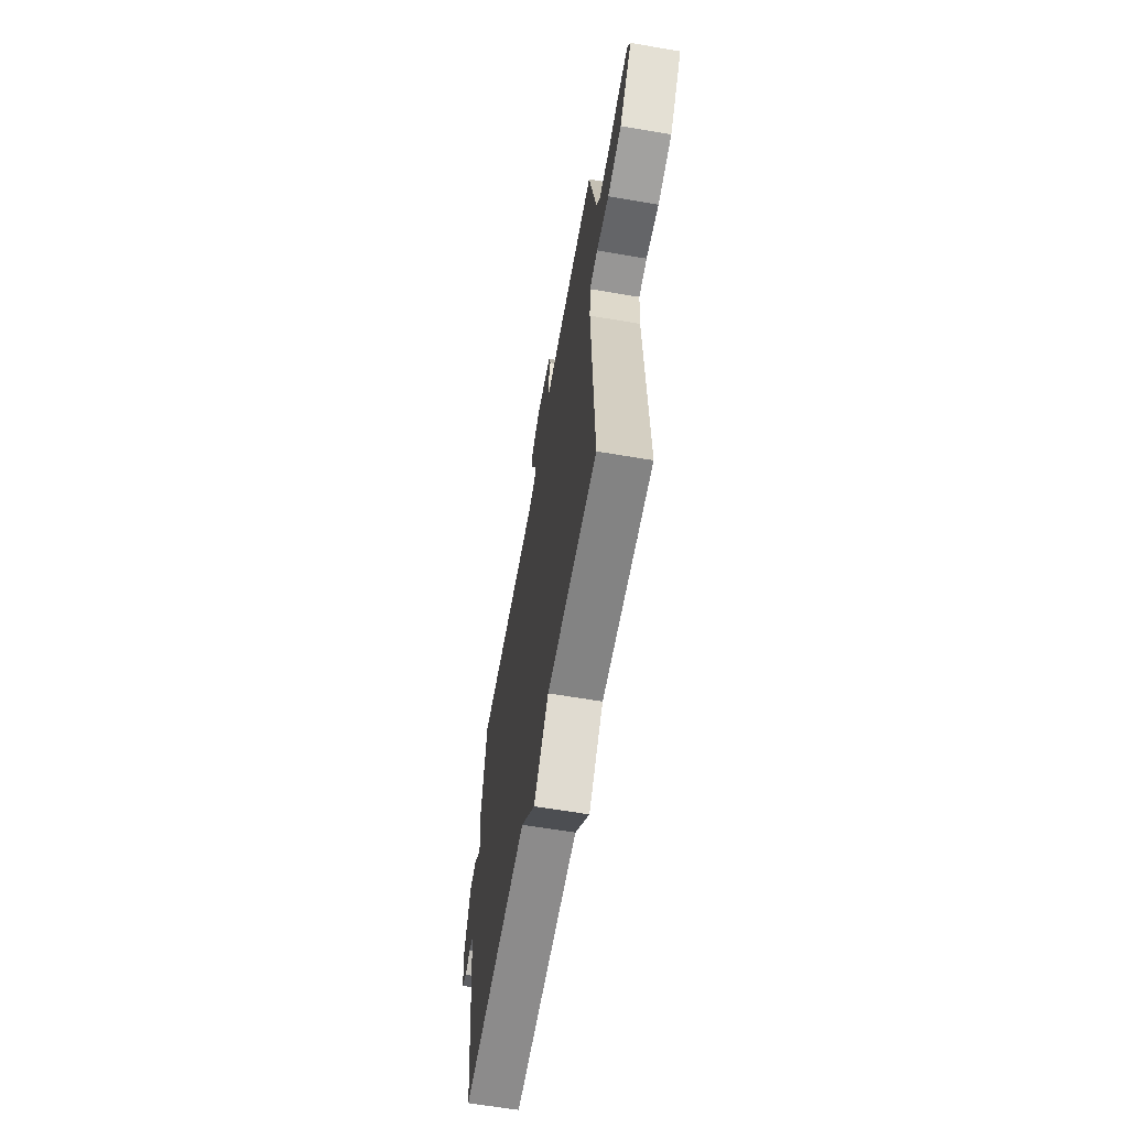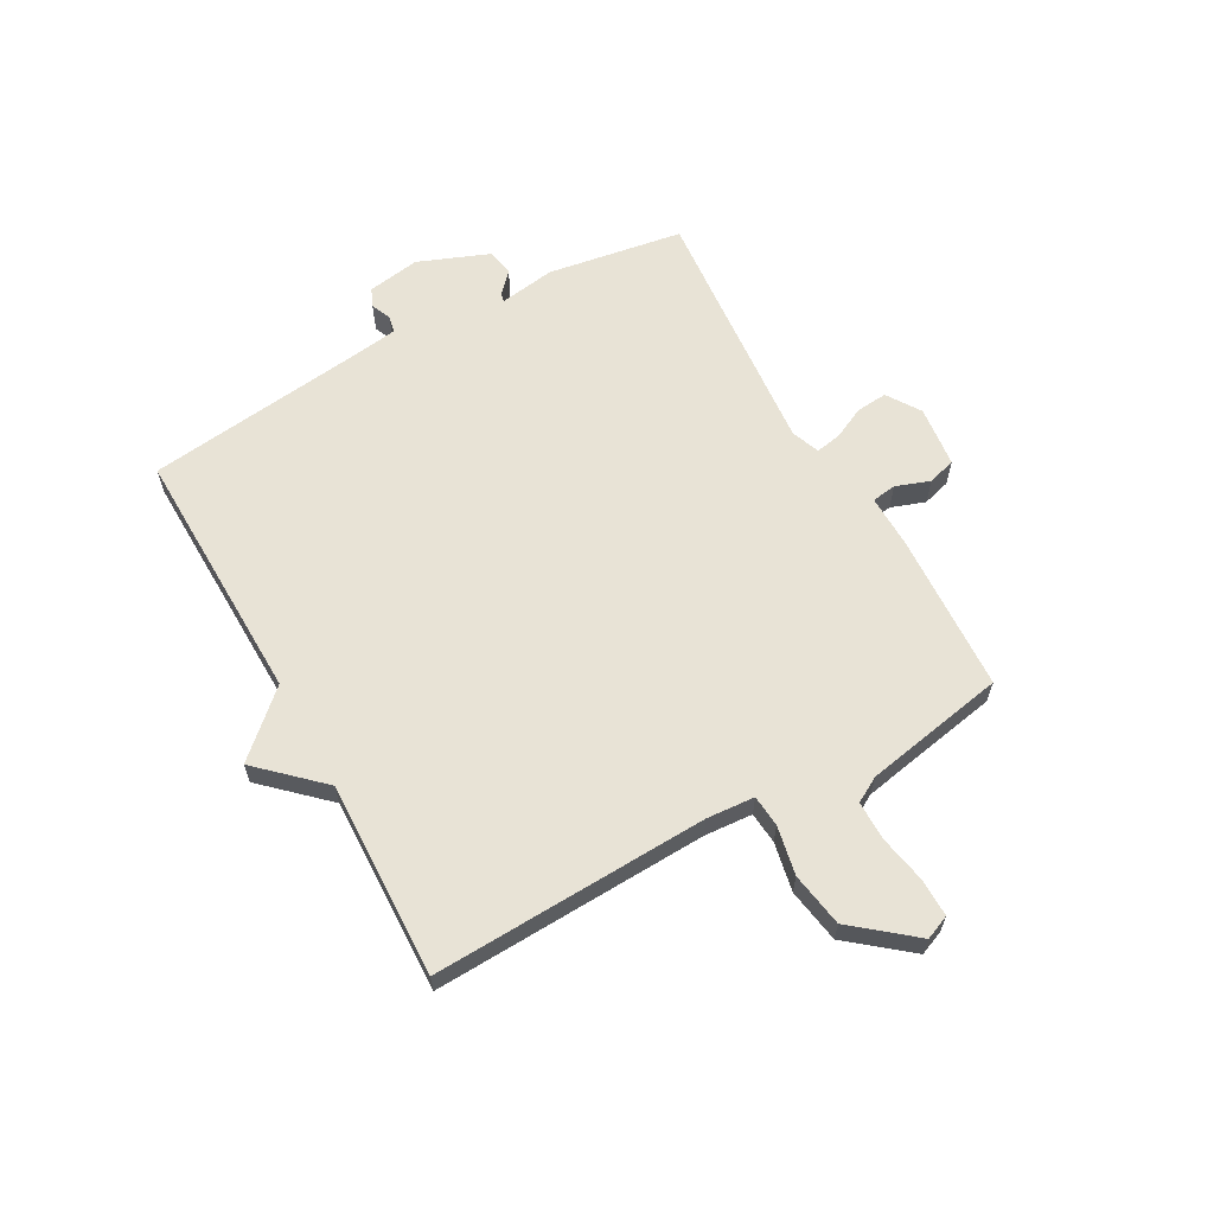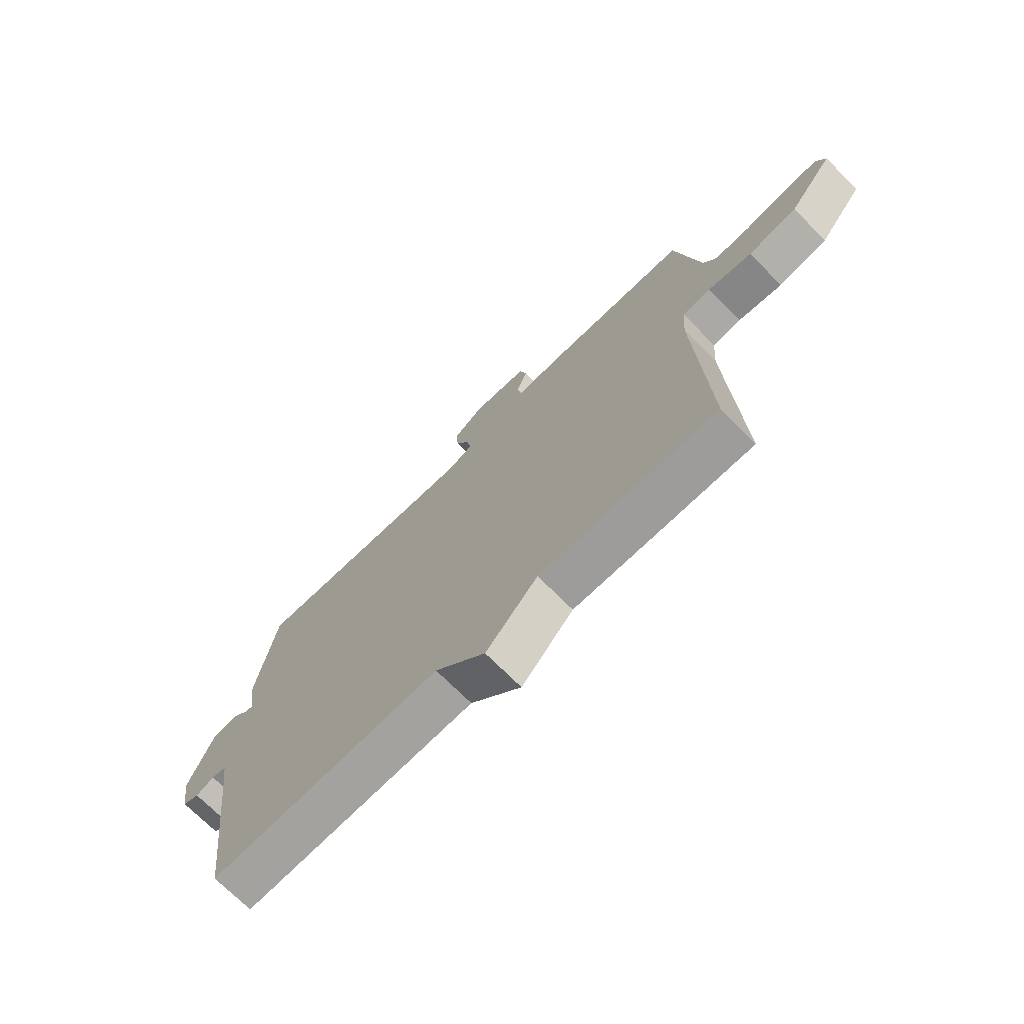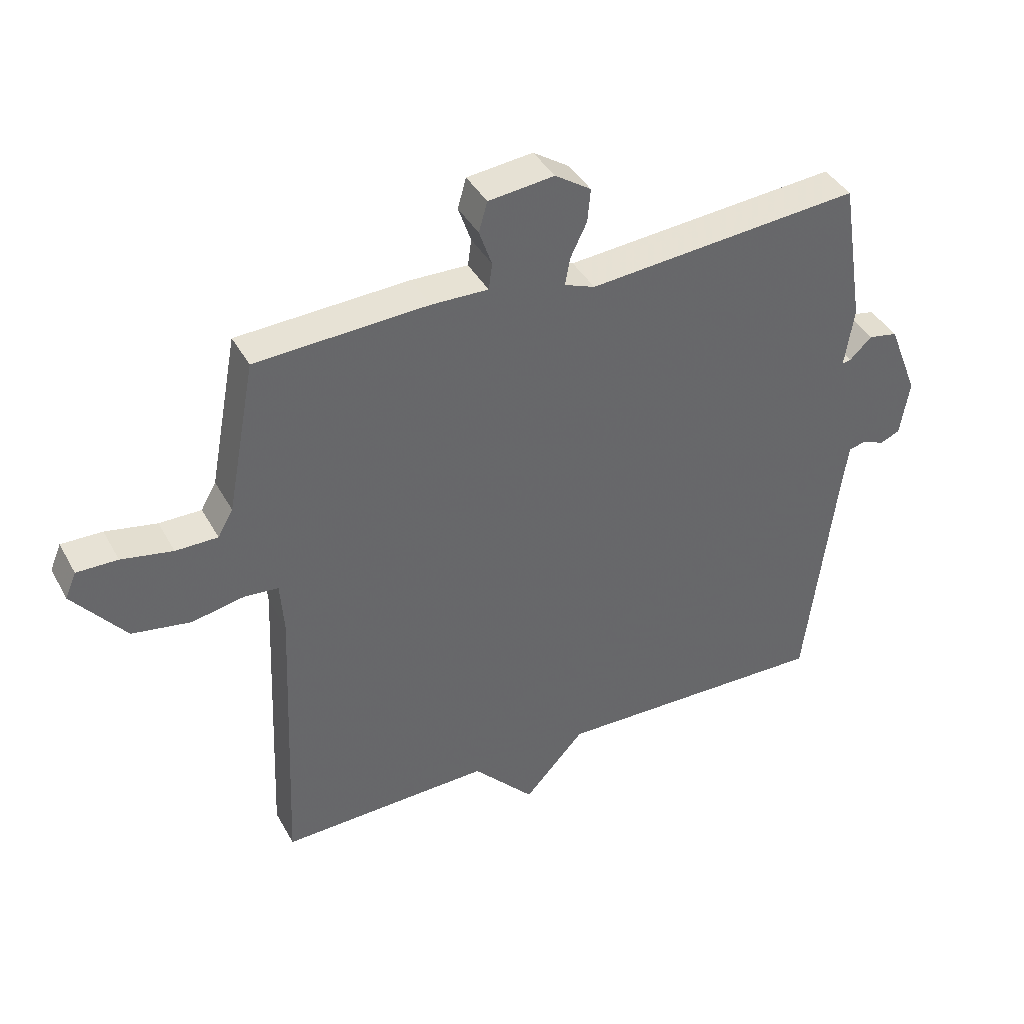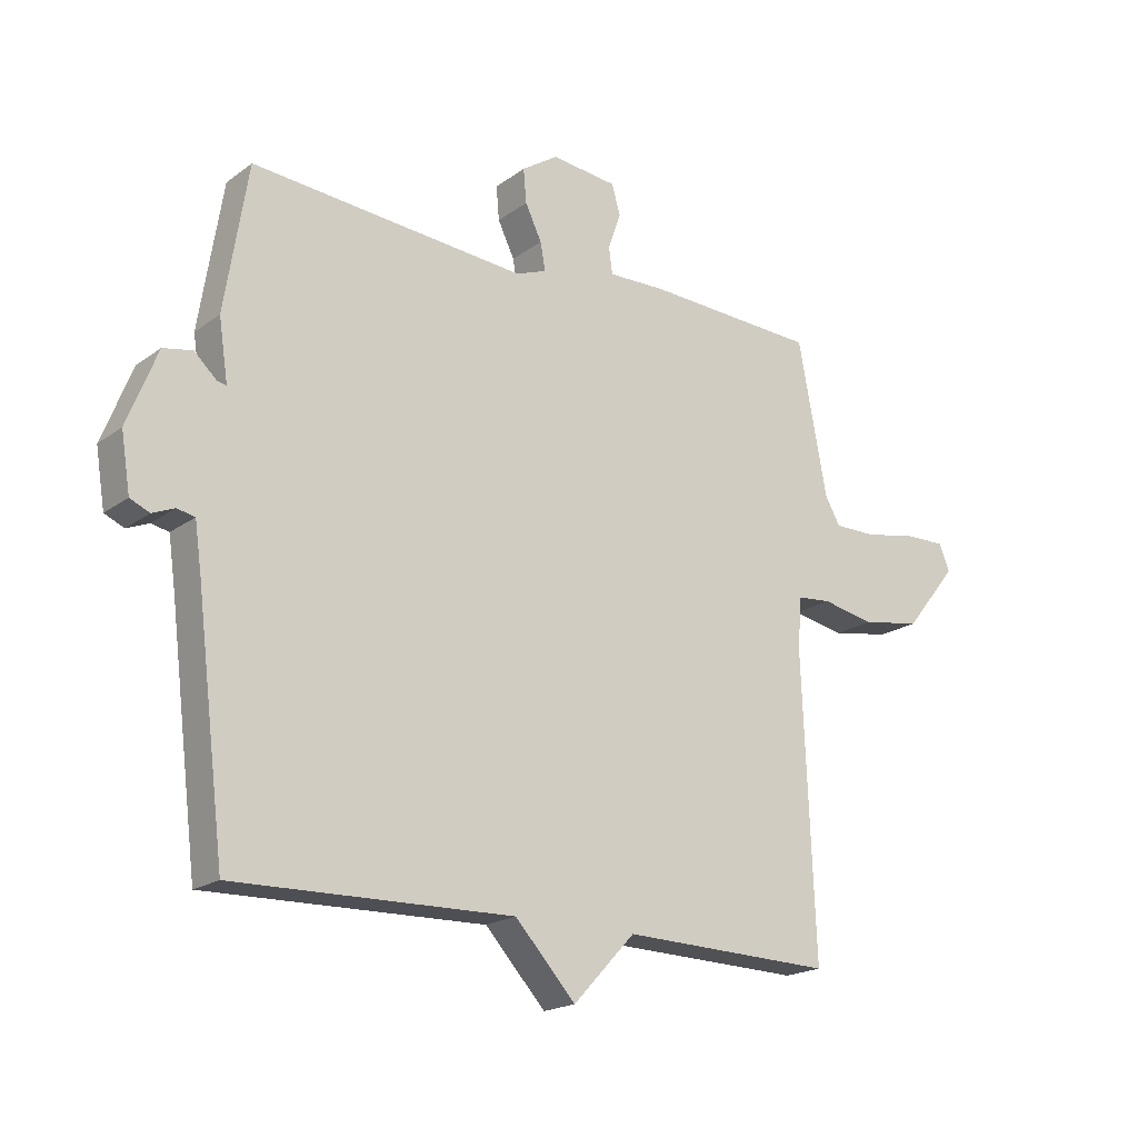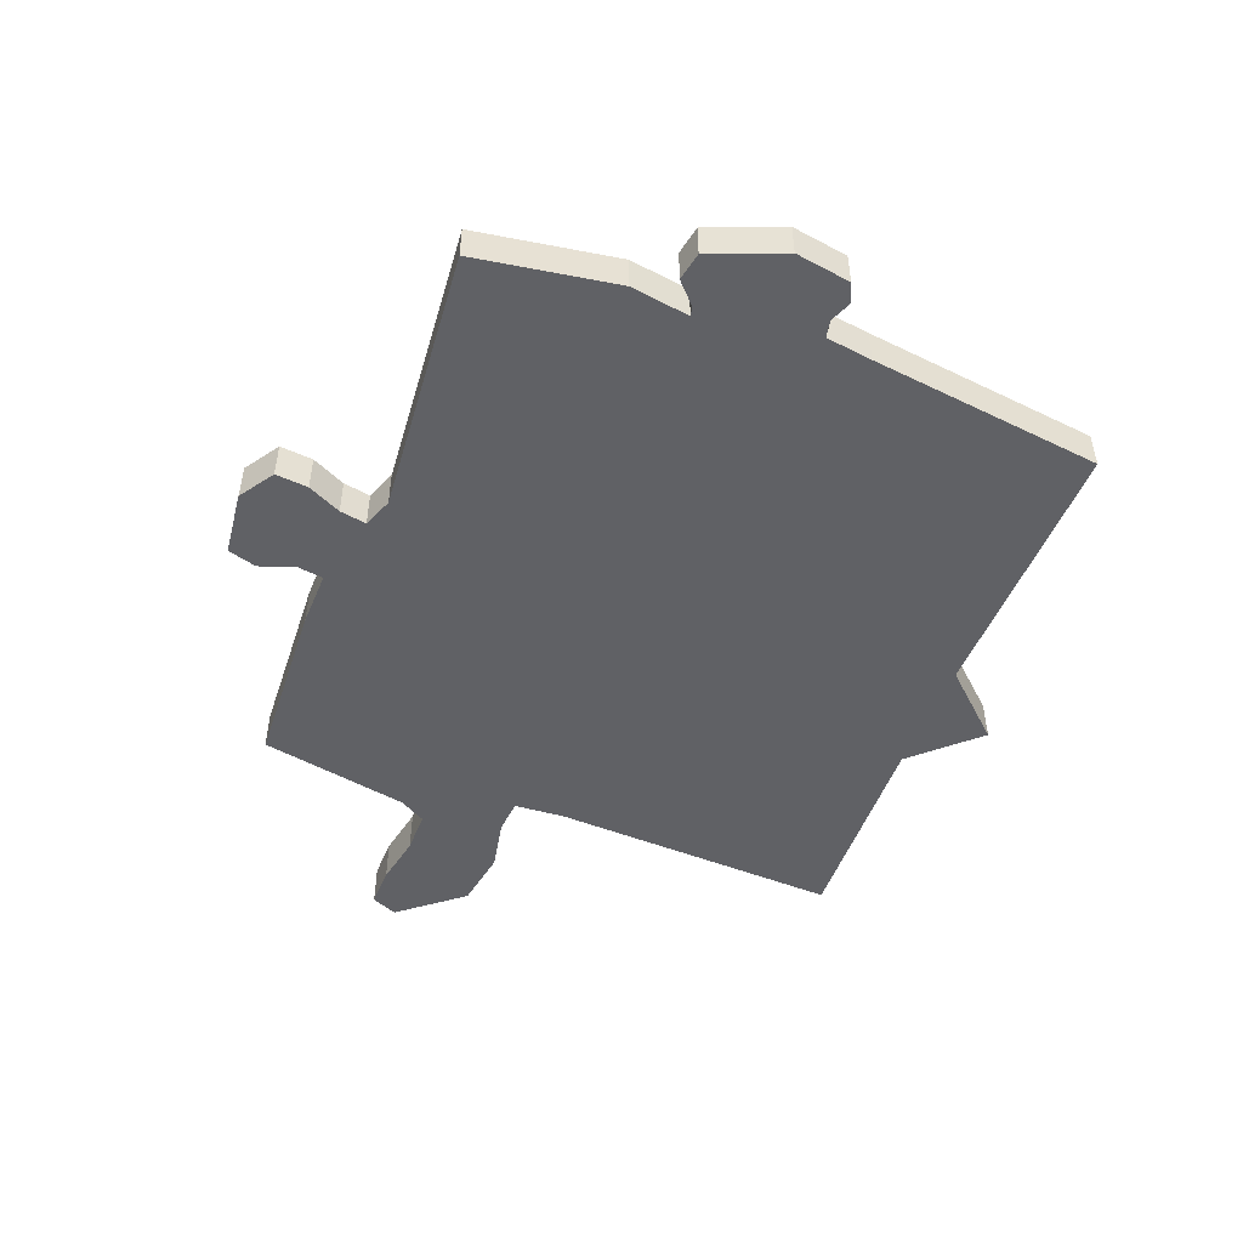
<metadata>
{"format":"obj","ext":"obj","renderer":"f3d","projection":"perspective","resolution":1024,"background":"white","views":[{"elev":-62.7,"azim":-99.8,"up":"+Z"},{"elev":62.5,"azim":-119.0,"up":"+Y"},{"elev":-71.4,"azim":-135.2,"up":"+Z"},{"elev":40.2,"azim":-26.5,"up":"+Z"},{"elev":-19.2,"azim":143.2,"up":"+Z"},{"elev":-49.6,"azim":68.9,"up":"+Y"}]}
</metadata>
<code>
v -0.5 0.07 -0.5
v -0.48 0.07 -0.015
v -0.486 0.07 0.07
v -0.542 0.07 0.075
v -0.628 0.07 0.058
v -0.724 0.07 0.074
v -0.81 0.07 0.18
v -0.792 0.07 0.223
v -0.725 0.07 0.222
v -0.641 0.07 0.206
v -0.572 0.07 0.206
v -0.547 0.07 0.25
v -0.5 0.07 0.5
v -0.218 0.07 0.514
v -0.125 0.07 0.512
v -0.119 0.07 0.555
v -0.14 0.07 0.615
v -0.126 0.07 0.664
v -0.018 0.07 0.676
v 0.041 0.07 0.637
v 0.036 0.07 0.582
v 0.009 0.07 0.526
v 0.001 0.07 0.481
v 0.051 0.07 0.462
v 0.5 0.07 0.5
v 0.538 0.07 0.262
v 0.523 0.07 0.163
v 0.538 0.07 0.166
v 0.574 0.07 0.2
v 0.622 0.07 0.191
v 0.671 0.07 0.067
v 0.656 0.07 -0.026
v 0.624 0.07 -0.04
v 0.588 0.07 -0.025
v 0.559 0.07 -0.031
v 0.548 0.07 -0.109
v 0.5 0.07 -0.5
v 0.046 0.07 -0.49
v -0.053 0.07 -0.598
v -0.154 0.07 -0.49
v -0.5 0 -0.5
v -0.48 0 -0.015
v -0.486 0 0.07
v -0.542 0 0.075
v -0.628 0 0.058
v -0.724 0 0.074
v -0.81 0 0.18
v -0.792 0 0.223
v -0.725 0 0.222
v -0.641 0 0.206
v -0.572 0 0.206
v -0.547 0 0.25
v -0.5 0 0.5
v -0.218 0 0.514
v -0.125 0 0.512
v -0.119 0 0.555
v -0.14 0 0.615
v -0.126 0 0.664
v -0.018 0 0.676
v 0.041 0 0.637
v 0.036 0 0.582
v 0.009 0 0.526
v 0.001 0 0.481
v 0.051 0 0.462
v 0.5 0 0.5
v 0.538 0 0.262
v 0.523 0 0.163
v 0.538 0 0.166
v 0.574 0 0.2
v 0.622 0 0.191
v 0.671 0 0.067
v 0.656 0 -0.026
v 0.624 0 -0.04
v 0.588 0 -0.025
v 0.559 0 -0.031
v 0.548 0 -0.109
v 0.5 0 -0.5
v 0.046 0 -0.49
v -0.053 0 -0.598
v -0.154 0 -0.49
f 38 39 40
f 36 37 38
f 35 36 38 40
f 32 33 34
f 31 32 34
f 30 31 34
f 29 30 34
f 28 29 34
f 27 28 34 35
f 24 25 26 27
f 40 1 2
f 35 40 2
f 27 35 2
f 24 27 2
f 23 24 2
f 20 21 22
f 19 20 22
f 18 19 22
f 17 18 22
f 16 17 22
f 15 16 22 23
f 14 15 23
f 13 14 23
f 12 13 23
f 8 9 10
f 7 8 10
f 6 7 10
f 5 6 10
f 4 5 10
f 3 4 10 11
f 23 2 3
f 3 11 12 23
f 80 79 78
f 78 77 76
f 80 78 76 75
f 74 73 72
f 74 72 71
f 74 71 70
f 74 70 69
f 74 69 68
f 75 74 68 67
f 67 66 65 64
f 42 41 80
f 42 80 75
f 42 75 67
f 42 67 64
f 42 64 63
f 62 61 60
f 62 60 59
f 62 59 58
f 62 58 57
f 62 57 56
f 63 62 56 55
f 63 55 54
f 63 54 53
f 63 53 52
f 50 49 48
f 50 48 47
f 50 47 46
f 50 46 45
f 50 45 44
f 51 50 44 43
f 43 42 63
f 63 52 51 43
f 1 41 42 2
f 2 42 43 3
f 3 43 44 4
f 4 44 45 5
f 5 45 46 6
f 6 46 47 7
f 7 47 48 8
f 8 48 49 9
f 9 49 50 10
f 10 50 51 11
f 11 51 52 12
f 12 52 53 13
f 13 53 54 14
f 14 54 55 15
f 15 55 56 16
f 16 56 57 17
f 17 57 58 18
f 18 58 59 19
f 19 59 60 20
f 20 60 61 21
f 21 61 62 22
f 22 62 63 23
f 23 63 64 24
f 24 64 65 25
f 25 65 66 26
f 26 66 67 27
f 27 67 68 28
f 28 68 69 29
f 29 69 70 30
f 30 70 71 31
f 31 71 72 32
f 32 72 73 33
f 33 73 74 34
f 34 74 75 35
f 35 75 76 36
f 36 76 77 37
f 37 77 78 38
f 38 78 79 39
f 39 79 80 40
f 40 80 41 1

</code>
